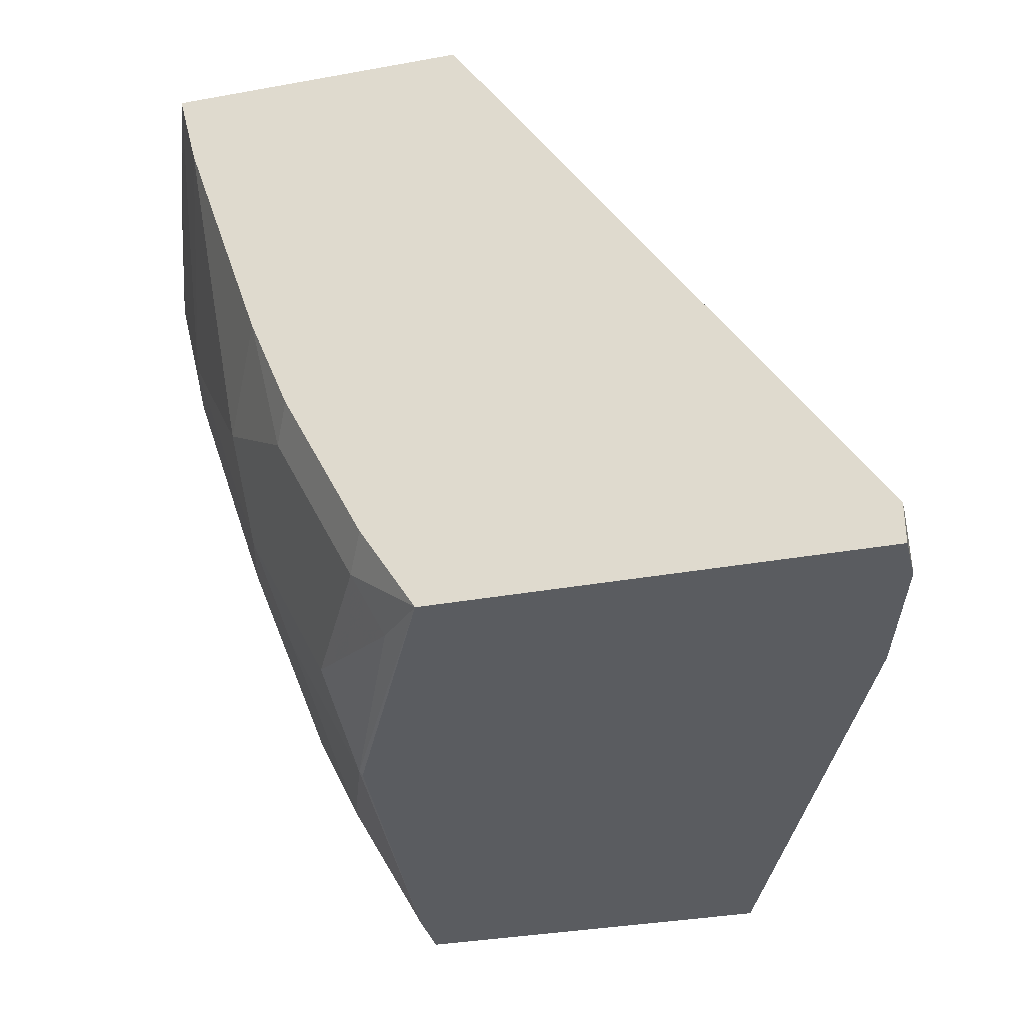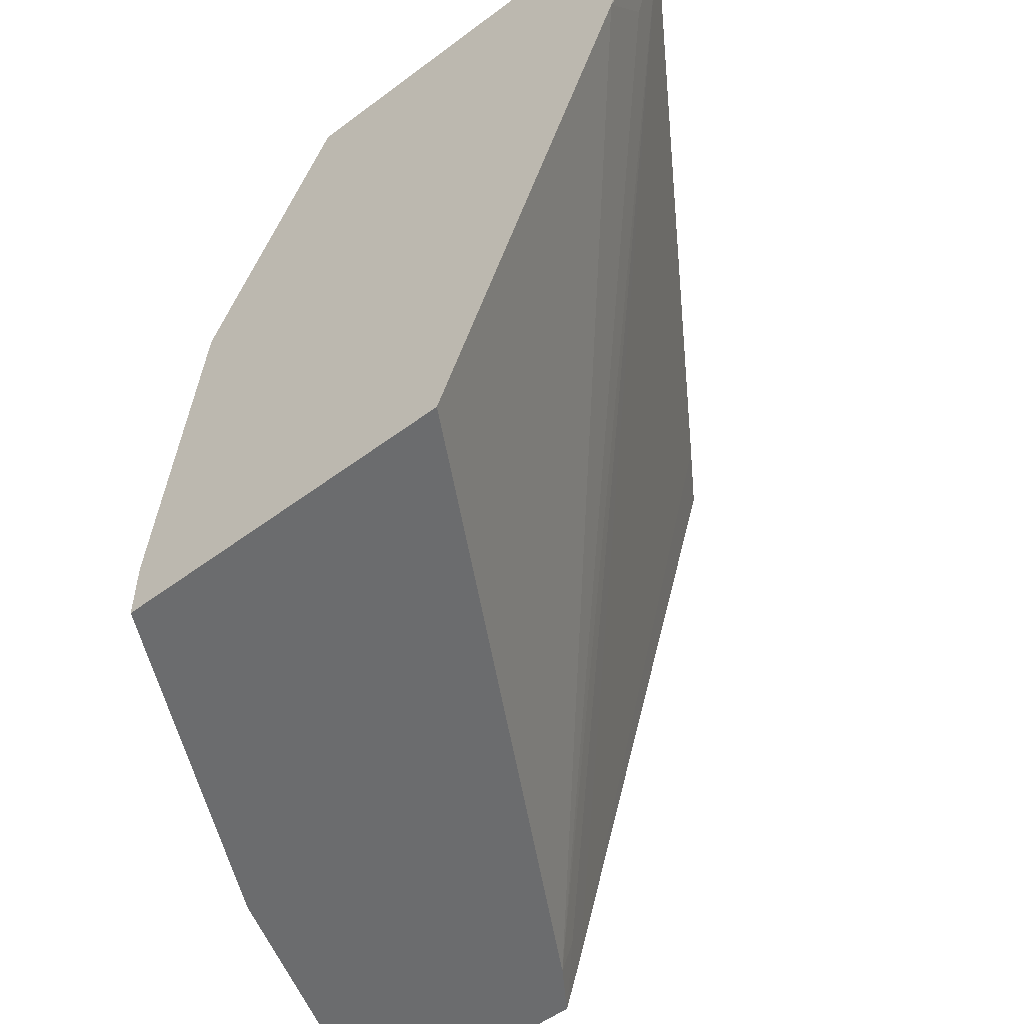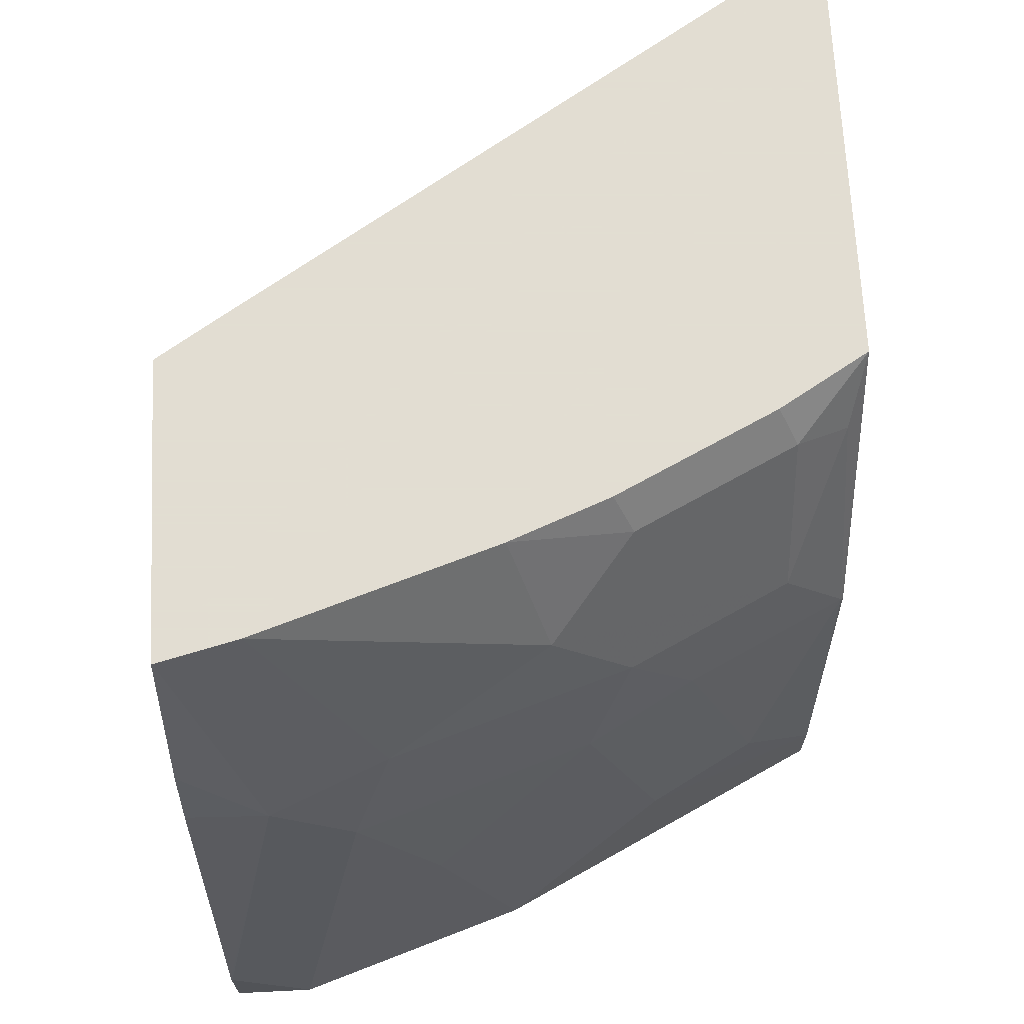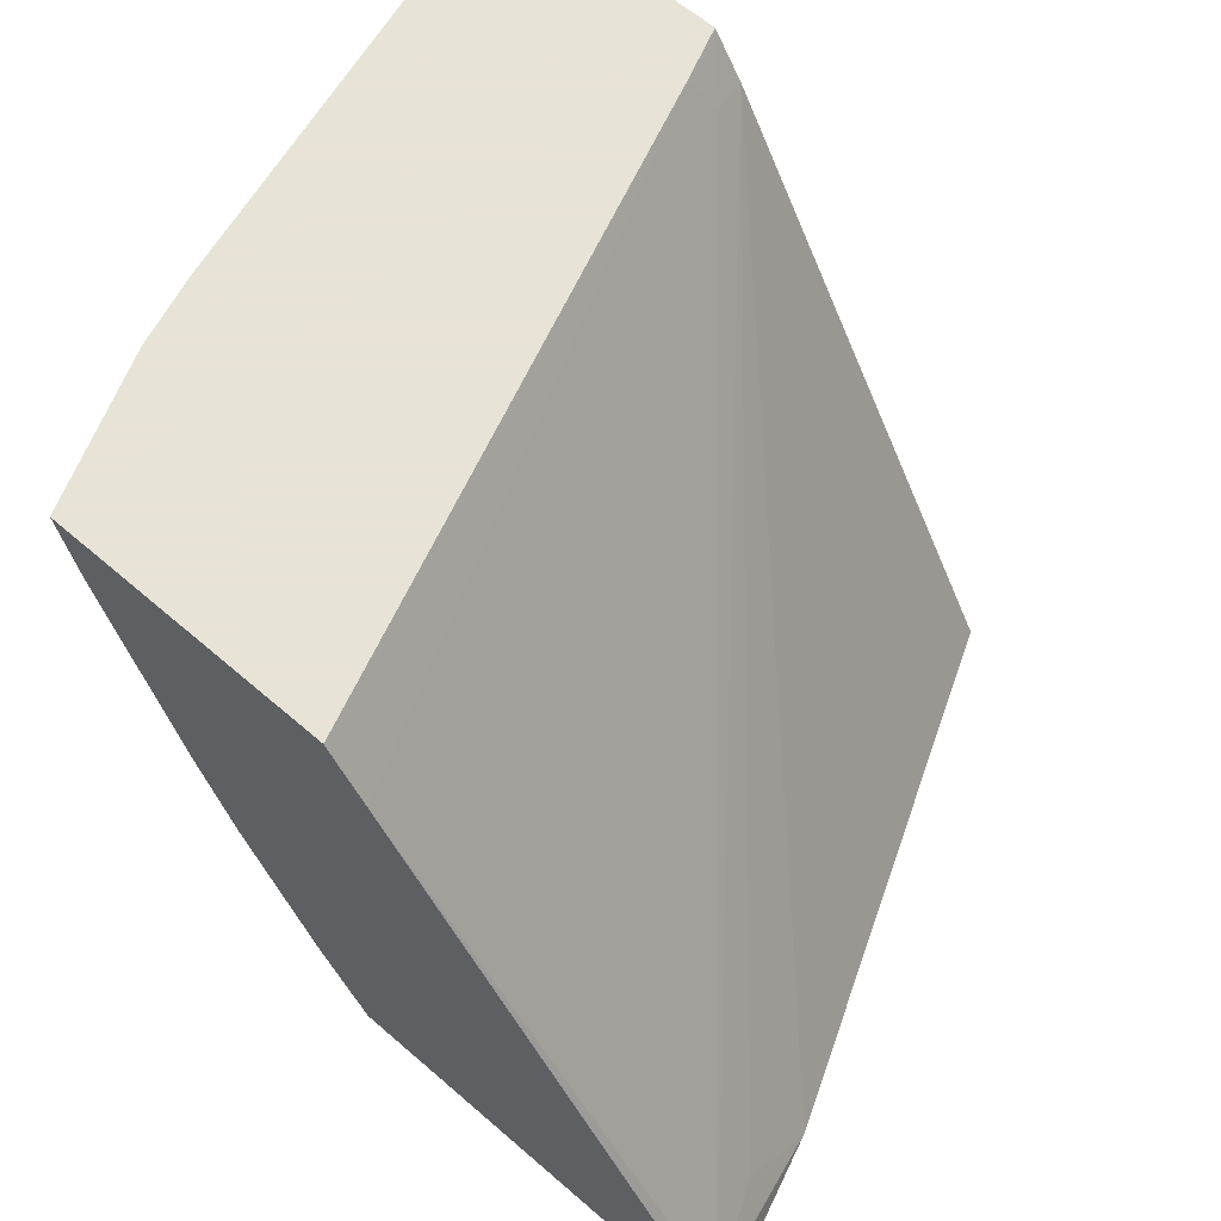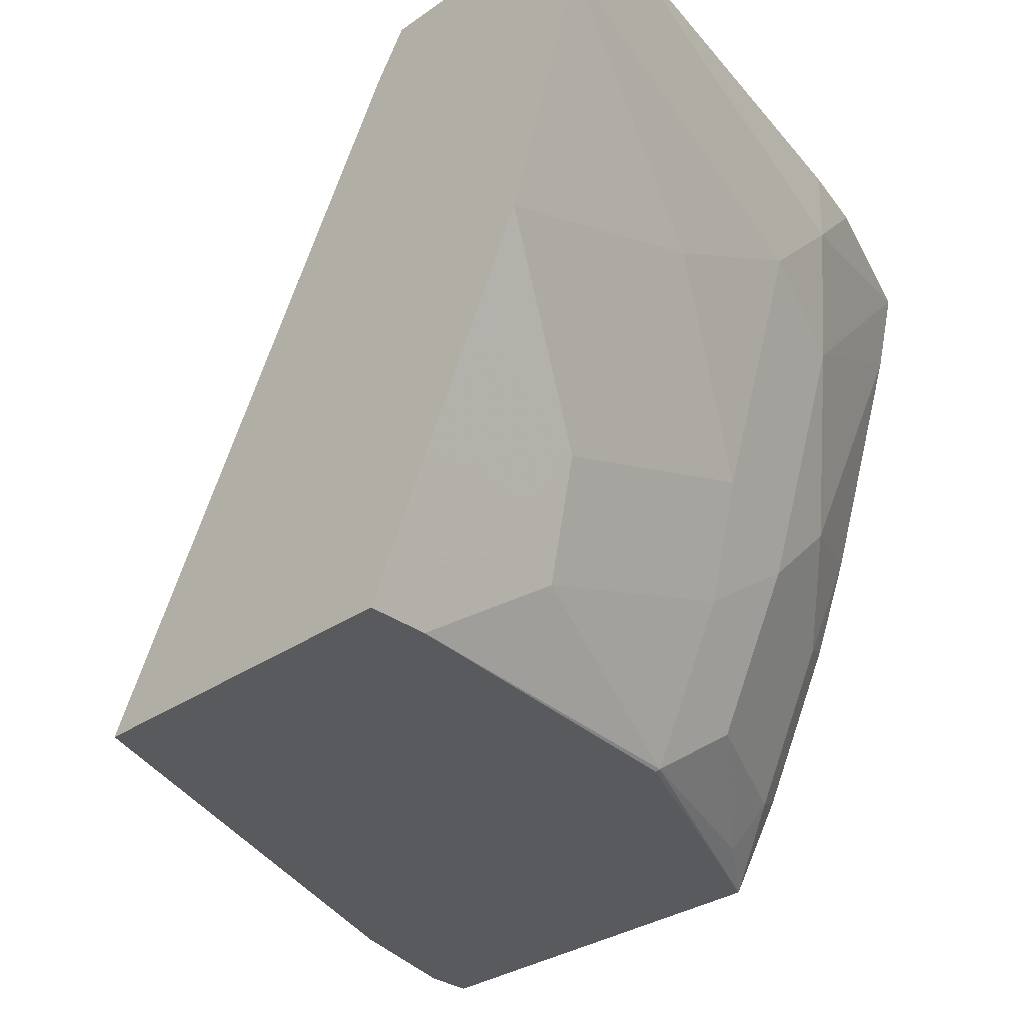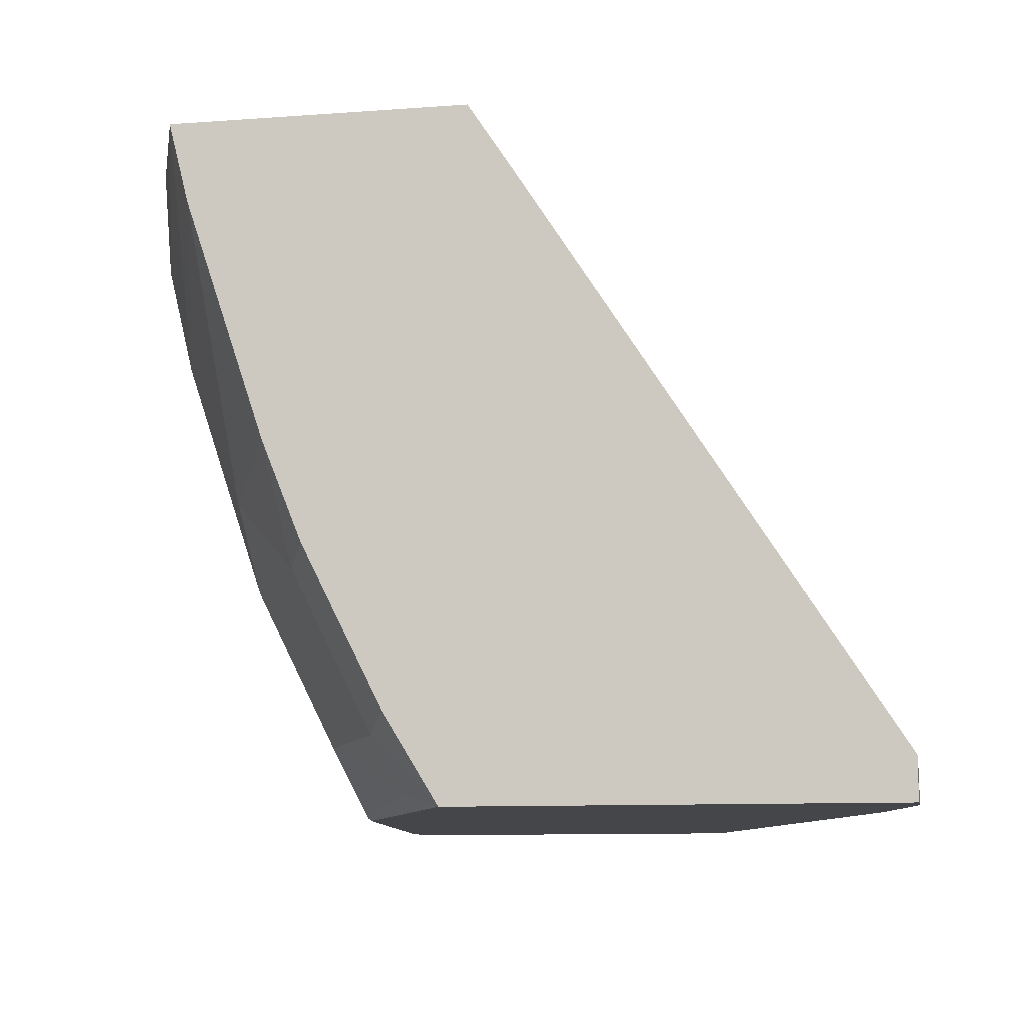
<metadata>
{"format":"obj","ext":"obj","renderer":"f3d","projection":"perspective","resolution":1024,"background":"white","views":[{"elev":-33.8,"azim":13.9,"up":"+Y"},{"elev":-53.6,"azim":38.6,"up":"+Z"},{"elev":68.1,"azim":-92.9,"up":"+Z"},{"elev":62.6,"azim":41.2,"up":"+Y"},{"elev":-31.8,"azim":-135.7,"up":"+Y"},{"elev":-9.9,"azim":10.9,"up":"+Y"}]}
</metadata>
<code>
v -0.4429 -0.6801 0.0001125
v -0.355 -0.6801 0.2214
v -0.5949 -0.6801 0.0001125
v -0.5876 -0.4207 0.0001125
v -0.3562 -0.6567 0.256
v -0.3391 -0.6627 0.2954
v -0.3391 -0.6801 0.2794
v -0.5949 -0.6801 0.02725
v -0.601 -0.6678 0.0001125
v -0.601 -0.4003 0.0001125
v -0.5843 -0.4174 0.01672
v -0.3391 -0.6627 0.3005
v -0.5929 -0.4003 0.02525
v -0.4926 -0.4258 0.3005
v -0.3391 -0.6801 0.3005
v -0.6122 -0.6455 0.07794
v -0.601 -0.6678 0.03339
v -0.5776 -0.6801 0.1769
v -0.5788 -0.6789 0.1781
v -0.6233 -0.6233 0.0001125
v -0.7012 -0.4003 0.0001125
v -0.5094 -0.4003 0.3001
v -0.5094 -0.4003 0.3005
v -0.5198 -0.6801 0.3005
v -0.6122 -0.6121 0.1781
v -0.6344 -0.601 0.06679
v -0.6233 -0.6233 0.05568
v -0.5843 -0.6511 0.217
v -0.5398 -0.6734 0.2727
v -0.6344 -0.601 0.0001125
v -0.7012 -0.4341 0.0001125
v -0.7012 -0.4003 0.03339
v -0.6344 -0.4003 0.3005
v -0.5426 -0.6428 0.3005
v -0.5509 -0.6511 0.2838
v -0.6177 -0.5843 0.217
v -0.6344 -0.5676 0.1669
v -0.6678 -0.5009 0.1002
v -0.6678 -0.5342 0.0001125
v -0.6456 -0.5788 0.01114
v -0.5843 -0.6177 0.2504
v -0.6177 -0.551 0.2504
v -0.6511 -0.5677 0.0001125
v -0.7012 -0.4007 0.03339
v -0.6678 -0.4675 0.1669
v -0.6678 -0.4341 0.2003
v -0.7008 -0.4003 0.03545
v -0.6346 -0.4003 0.3001
v -0.6344 -0.4007 0.3005
v -0.576 -0.576 0.3005
v -0.5843 -0.5843 0.2838
v -0.6511 -0.4842 0.217
v -0.6261 -0.434 0.3005
v -0.5927 -0.5342 0.3005
v -0.6623 -0.4619 0.1948
v -0.6511 -0.4174 0.2504
v -0.6597 -0.4003 0.2333
v -0.6674 -0.4003 0.2024
v -0.6678 -0.4003 0.2003
f 26 37 38
f 26 38 39
f 26 39 40
f 28 29 35
f 28 35 41
f 30 40 43
f 28 42 36
f 31 39 38
f 25 36 37
f 31 38 45
f 28 41 42
f 24 35 29
f 19 36 25
f 21 44 32
f 21 31 44
f 20 40 30
f 20 26 40
f 16 26 27
f 20 27 26
f 19 29 28
f 19 24 29
f 19 28 36
f 18 24 19
f 16 27 17
f 31 45 46
f 24 34 35
f 31 46 44
f 46 57 58
f 33 48 49
f 16 37 26
f 50 54 51
f 49 56 52
f 49 57 56
f 49 52 53
f 48 57 49
f 46 59 47
f 46 58 59
f 46 56 57
f 46 52 56
f 46 55 52
f 45 55 46
f 32 44 47
f 45 52 55
f 42 54 53
f 42 51 54
f 42 53 52
f 39 43 40
f 37 45 38
f 37 52 45
f 36 52 37
f 36 42 52
f 35 42 41
f 35 51 42
f 34 51 35
f 34 50 51
f 44 46 47
f 16 25 37
f 6 13 14
f 14 22 23
f 6 12 15
f 4 6 5
f 4 11 6
f 4 10 11
f 3 17 9
f 3 8 17
f 2 4 5
f 2 6 7
f 2 5 6
f 1 4 2
f 1 10 4
f 1 21 10
f 1 31 21
f 1 39 31
f 1 43 39
f 1 30 43
f 1 20 30
f 1 9 20
f 1 8 3
f 1 18 8
f 1 24 18
f 1 15 24
f 1 7 15
f 1 2 7
f 16 19 25
f 6 15 7
f 6 11 13
f 1 3 9
f 6 14 12
f 13 22 14
f 12 24 15
f 12 34 24
f 12 50 34
f 12 53 54
f 12 49 53
f 12 33 49
f 12 23 33
f 12 14 23
f 10 22 13
f 10 23 22
f 10 33 23
f 12 54 50
f 10 57 48
f 10 48 33
f 8 18 19
f 8 19 16
f 8 16 17
f 9 27 20
f 10 13 11
f 9 17 27
f 10 21 32
f 10 32 47
f 10 47 59
f 10 59 58
f 10 58 57

</code>
